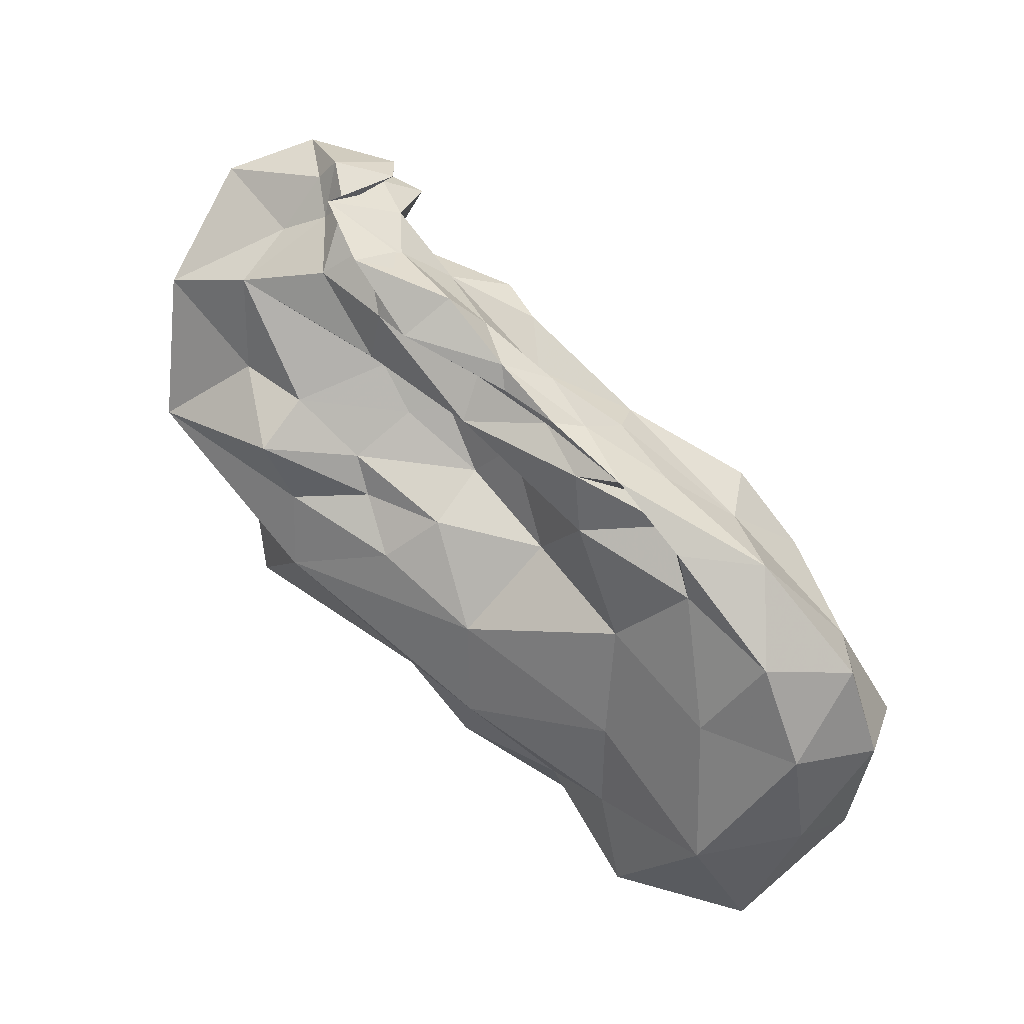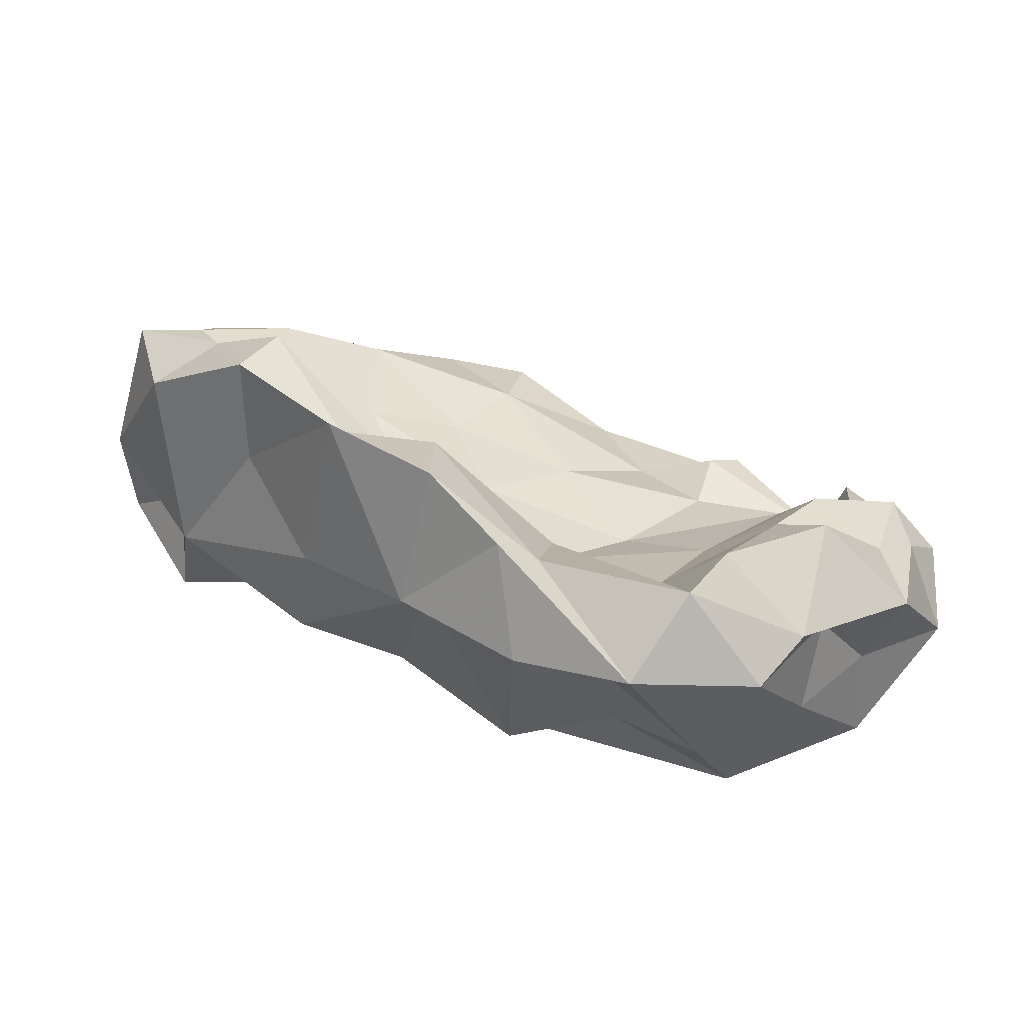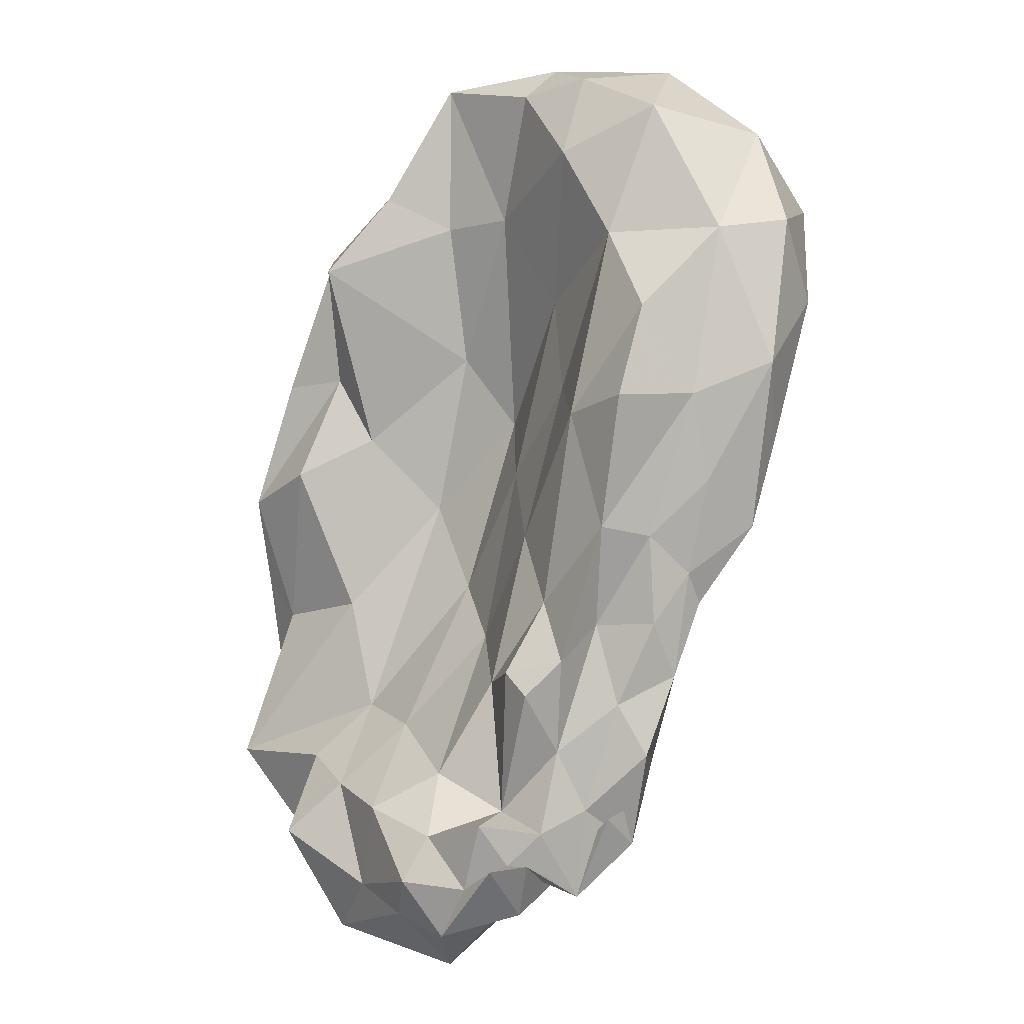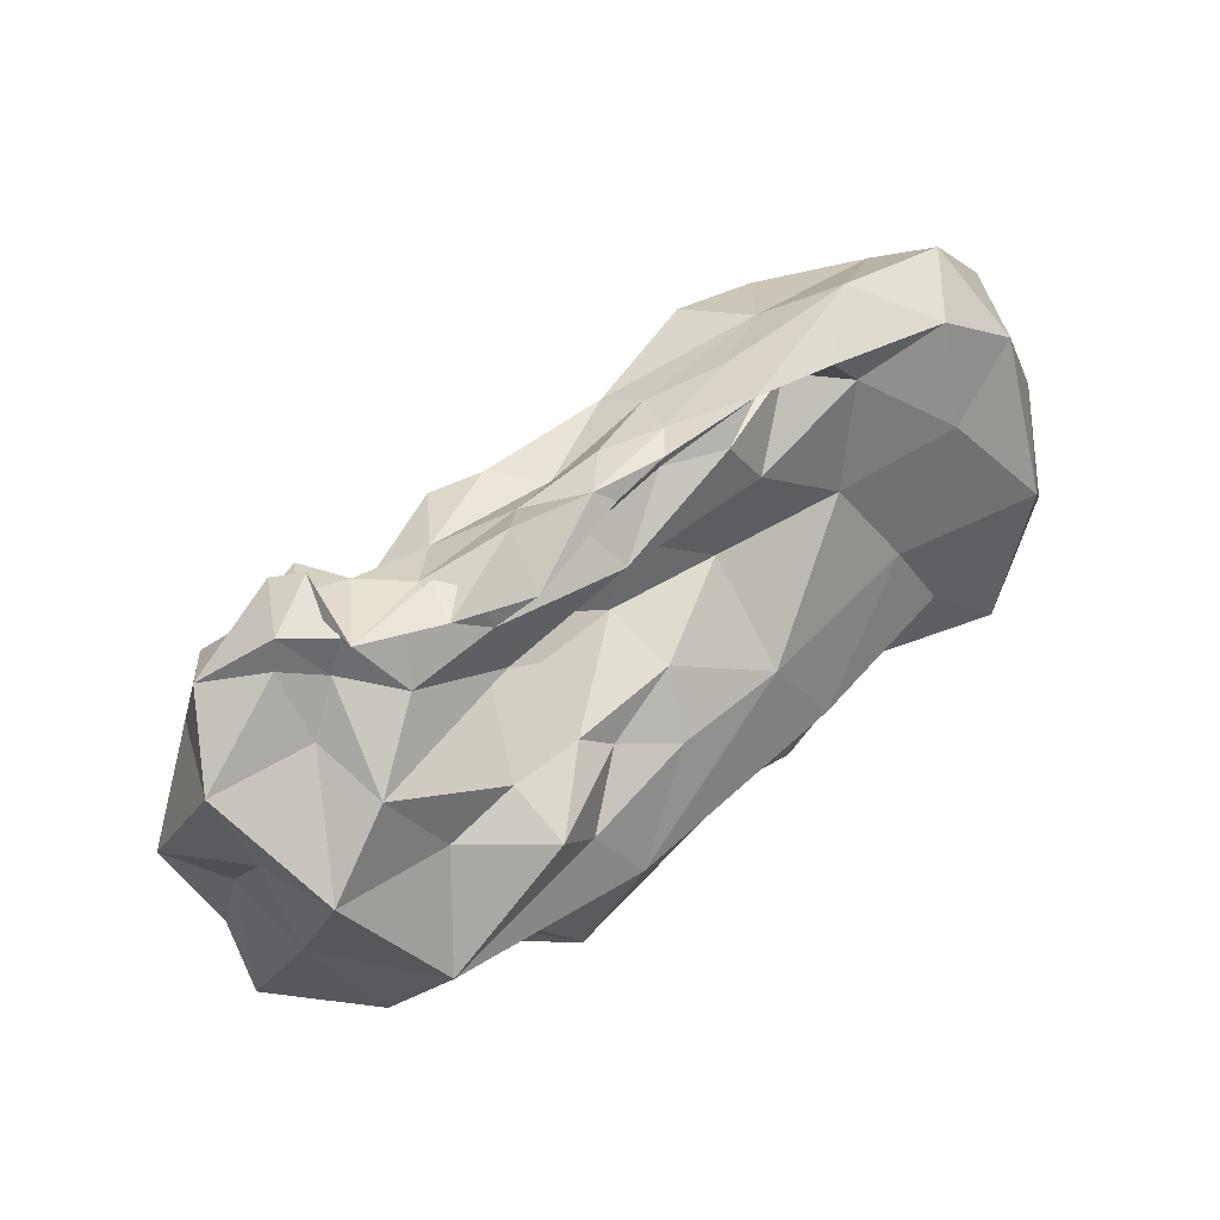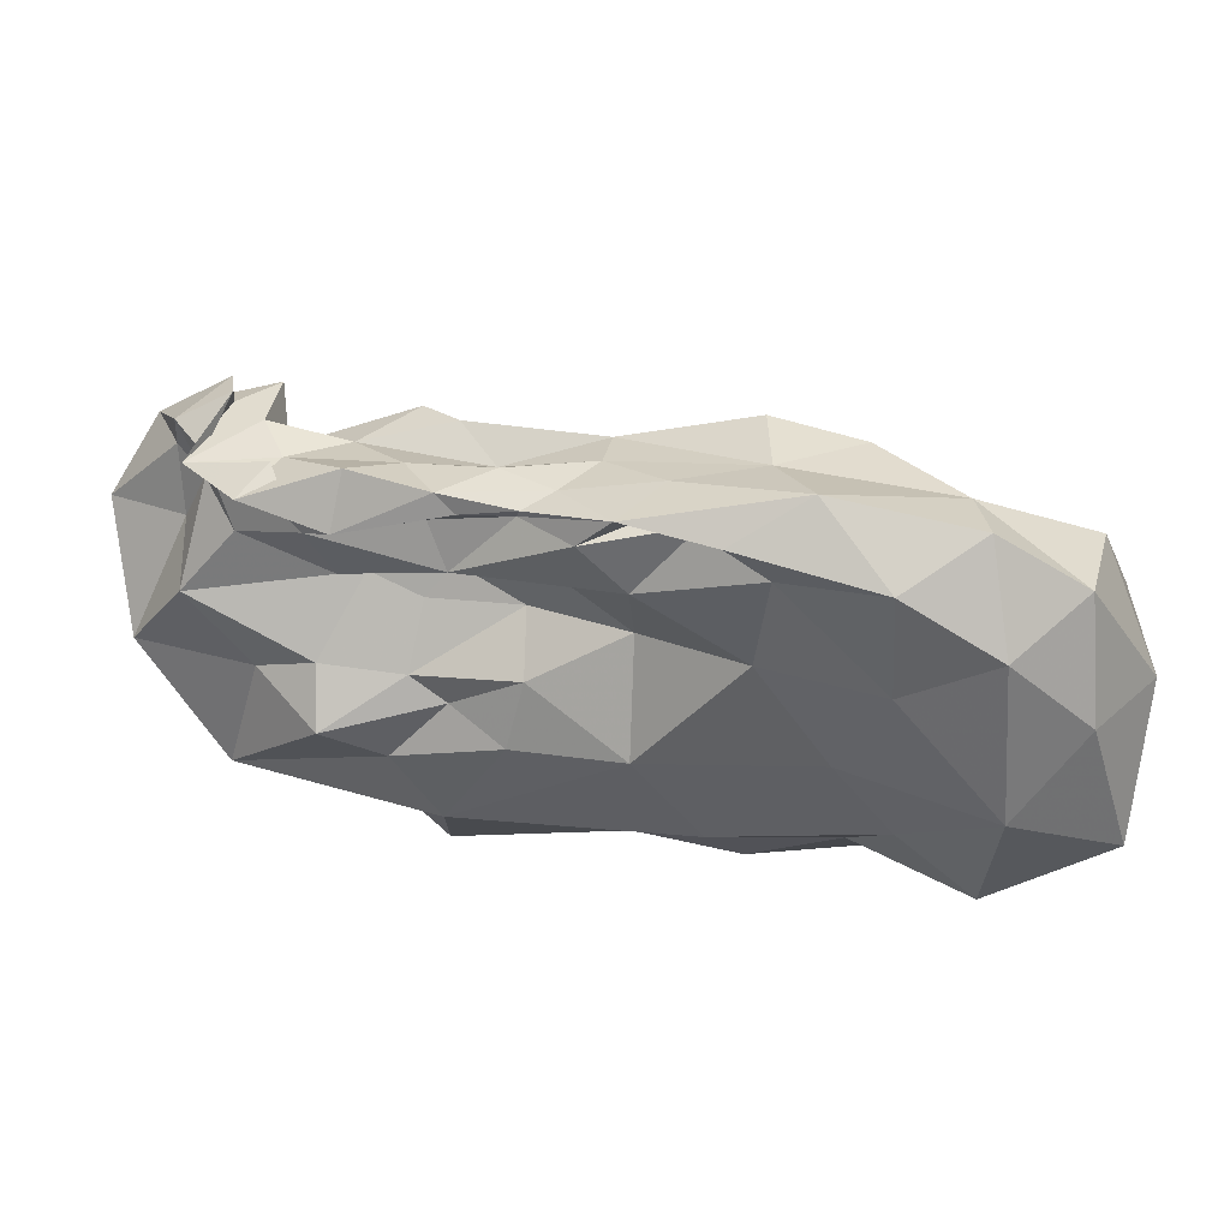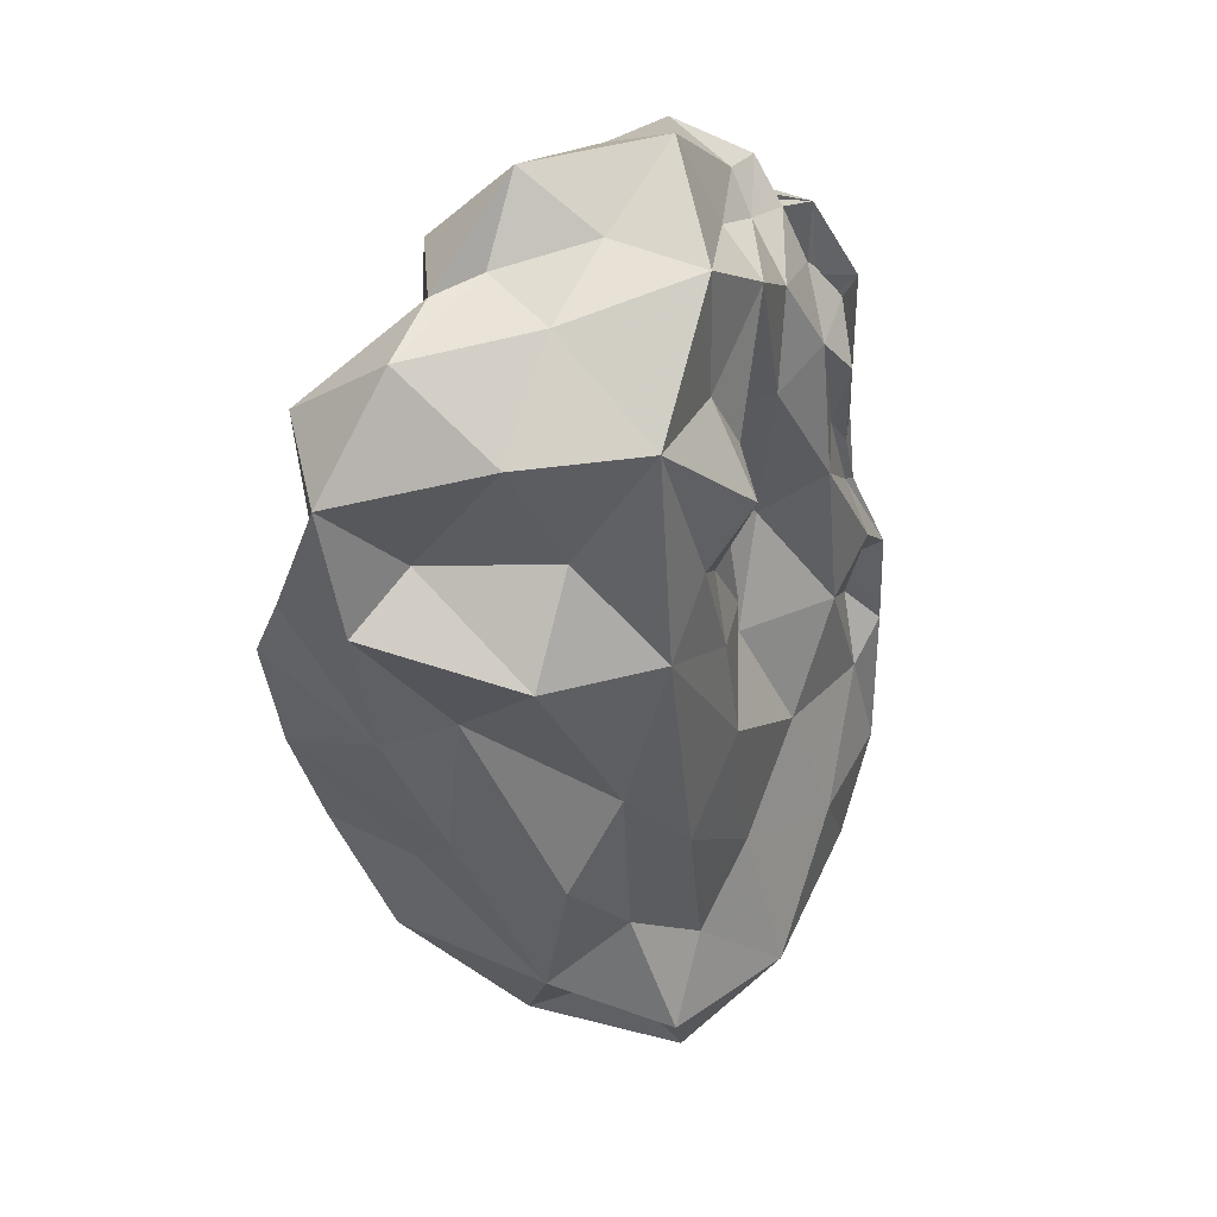
<metadata>
{"format":"obj","ext":"obj","renderer":"f3d","projection":"perspective","resolution":1024,"background":"white","views":[{"elev":-67.5,"azim":-77.5,"up":"+Y"},{"elev":59.9,"azim":175.1,"up":"+Y"},{"elev":55.4,"azim":-89.2,"up":"+Z"},{"elev":-11.6,"azim":-50.8,"up":"+Z"},{"elev":-70.0,"azim":-38.1,"up":"+Y"},{"elev":-78.7,"azim":-104.9,"up":"+Z"}]}
</metadata>
<code>
v -0.01481 -0.0976 -0.001541
v -0.002079 -0.1359 0.007807
v -0.04615 -0.1053 -0.03156
v -0.01835 -0.1401 -0.0328
v -0.05754 -0.1286 -0.05334
v -0.04266 -0.1128 -0.04383
v 0.06271 -0.05612 0.02725
v 0.0557 -0.1096 0.04035
v 0.01739 -0.07191 0.02665
v 0.06129 -0.1431 0.03987
v 0.04406 -0.1568 -0.002297
v -0.02652 -0.1201 -0.03443
v 0.007265 -0.1348 -0.03244
v -0.02956 -0.1106 -0.07884
v 0.1132 -0.03342 0.03093
v 0.1197 -0.0782 0.05825
v 0.1139 -0.1306 0.04432
v 0.09809 -0.157 0.00374
v 0.0764 -0.1412 -0.03974
v 0.03149 -0.1081 -0.07266
v 0.1539 -0.04357 0.04193
v 0.1842 -0.02978 0.01694
v 0.1759 -0.08893 0.02486
v 0.1538 -0.1329 -0.0005824
v 0.1513 -0.137 -0.05536
v 0.08911 -0.1011 -0.08957
v 0.1894 -0.02472 -0.003904
v 0.1988 -0.05877 -0.004019
v 0.211 -0.1037 -0.0394
v 0.1827 -0.09189 -0.1015
v 0.1344 -0.09049 -0.1003
v 0.2106 -0.02657 -0.04216
v 0.1796 -0.06332 -0.061
v -0.06753 -0.07762 -0.048
v -0.07809 -0.09739 -0.06505
v -0.1005 -0.08038 -0.07673
v -0.08577 -0.1033 -0.08002
v -0.1167 -0.09136 -0.09895
v -0.1038 -0.09318 -0.1004
v -0.01173 -0.03839 -0.02318
v -0.02237 -0.06101 0.006715
v -0.06614 -0.05378 -0.04258
v -0.08471 -0.09965 -0.08362
v -0.06133 -0.1179 -0.07421
v -0.09042 -0.08734 -0.1246
v 0.02045 -0.03443 -0.04474
v -0.06236 -0.06286 -0.105
v 0.06716 -0.03044 -0.03359
v -0.007535 -0.06971 -0.1024
v 0.1617 -0.01411 0.02047
v 0.1224 -0.003544 -0.03148
v 0.02698 -0.07678 -0.1496
v 0.1316 0.02594 -0.05003
v 0.1903 0.0266 -0.005522
v 0.131 -0.05588 -0.1251
v 0.07714 -0.06868 -0.1596
v 0.1446 0.05936 -0.04074
v 0.1315 0.09055 -0.07674
v 0.1812 0.04617 -0.0547
v 0.1747 -0.02744 -0.1086
v 0.1119 -0.02184 -0.1709
v 0.06011 -0.03328 -0.1895
v 0.1317 0.04532 -0.1051
v 0.1056 0.03332 -0.1615
v -0.09657 -0.05226 -0.08416
v -0.1307 -0.06321 -0.1042
v -0.1514 -0.07777 -0.1179
v -0.1109 -0.08315 -0.1127
v -0.1388 -0.08216 -0.1436
v -0.147 -0.06641 -0.1554
v -0.08125 -0.02625 -0.08838
v -0.1196 -0.03483 -0.08192
v -0.1222 -0.05198 -0.1659
v -0.03944 -0.01622 -0.09109
v -0.08182 -0.03551 -0.1351
v -0.04663 -0.04264 -0.1292
v -0.08317 -0.0353 -0.1566
v 0.006431 -0.01103 -0.1013
v -0.02932 -0.06121 -0.153
v -0.06824 -0.04365 -0.1877
v 0.04555 -0.009881 -0.1096
v -0.01542 -0.0581 -0.1843
v -0.04614 -0.04466 -0.1872
v 0.08201 0.01677 -0.1007
v -0.01208 -0.03377 -0.237
v -0.05075 -0.03791 -0.2269
v 0.1112 0.09151 -0.06148
v 0.08174 0.08704 -0.1196
v 0.04419 0.043 -0.1947
v 0.00815 0.01729 -0.2634
v 0.08633 0.115 -0.1323
v 0.05748 0.07331 -0.2117
v -0.1496 -0.03356 -0.1183
v -0.1713 -0.04798 -0.1387
v -0.1788 -0.07195 -0.1594
v -0.1673 -0.06963 -0.143
v -0.1753 -0.05922 -0.1401
v -0.1179 -0.007612 -0.09599
v -0.134 -0.01737 -0.0911
v -0.1786 -0.05012 -0.1548
v -0.168 -0.04218 -0.1808
v -0.1064 -0.0002261 -0.1254
v -0.1099 -0.03004 -0.1637
v -0.1697 -0.0295 -0.2235
v -0.06412 0.003958 -0.149
v -0.1032 -0.03865 -0.2103
v -0.1214 -0.02048 -0.2349
v -0.02455 0.01419 -0.1624
v -0.08489 -0.05008 -0.2334
v -0.1005 -0.004625 -0.2866
v 0.02279 0.03108 -0.1573
v -0.04555 0.01767 -0.2574
v 0.05175 0.06863 -0.134
v 0.03469 0.1077 -0.1432
v 0.006163 0.09419 -0.2594
v -0.0273 0.07771 -0.2497
v 0.0389 0.1341 -0.1766
v 0.00955 0.1279 -0.2145
v -0.1858 -0.02584 -0.1367
v -0.2039 -0.04439 -0.1688
v -0.1688 -0.006195 -0.1456
v -0.1871 0.004599 -0.1263
v -0.2 -0.009622 -0.1433
v -0.2036 -0.01905 -0.1365
v -0.1984 -0.03314 -0.1633
v -0.2164 -0.01572 -0.164
v -0.1445 0.0261 -0.1518
v -0.1813 0.03028 -0.1493
v -0.1909 -0.02119 -0.1754
v -0.2088 -0.007579 -0.175
v -0.09973 0.04577 -0.1812
v -0.1582 0.05979 -0.1637
v -0.1864 -0.008742 -0.1997
v -0.1713 -0.006036 -0.2638
v -0.0713 0.06675 -0.2099
v -0.132 0.07889 -0.1877
v -0.1468 0.07777 -0.2442
v -0.1717 0.03662 -0.2436
v -0.135 0.0482 -0.2741
v -0.01977 0.07884 -0.1889
v -0.1026 0.09495 -0.2109
v -0.07627 0.1386 -0.2537
v -0.133 0.09673 -0.2598
v -0.1075 0.1039 -0.2876
v -0.07996 0.05189 -0.2952
v -0.009702 0.1145 -0.2174
v -0.04536 0.1182 -0.2879
v -0.208 0.01151 -0.1541
v -0.2069 -0.001118 -0.1365
v -0.2014 0.0425 -0.1594
v -0.2222 0.02293 -0.1778
v -0.1842 0.06533 -0.1985
v -0.2055 0.04546 -0.1874
v -0.2171 0.01982 -0.2231
v -0.1508 0.1064 -0.2056
v -0.1897 0.07761 -0.2367
f 1 2 3
f 2 4 5
f 3 2 5
f 4 6 5
f 7 8 9
f 1 9 8
f 1 8 2
f 2 8 10
f 10 11 2
f 2 11 4
f 12 6 4
f 12 4 13
f 13 4 11
f 13 14 12
f 7 15 16
f 8 7 16
f 16 17 8
f 8 17 10
f 17 18 10
f 10 18 11
f 18 19 11
f 11 19 13
f 13 19 20
f 14 13 20
f 16 15 21
f 21 22 23
f 21 23 16
f 16 23 17
f 23 24 17
f 17 24 18
f 24 25 18
f 18 25 19
f 19 25 26
f 20 19 26
f 22 27 28
f 23 22 28
f 28 29 23
f 23 29 24
f 30 31 25
f 30 25 29
f 29 25 24
f 25 31 26
f 28 27 32
f 29 28 32
f 33 29 32
f 29 33 30
f 34 35 36
f 35 37 38
f 36 35 38
f 37 39 38
f 40 41 42
f 3 35 34
f 1 3 34
f 1 34 42
f 1 42 41
f 5 35 3
f 37 35 5
f 37 43 39
f 5 43 37
f 5 44 43
f 5 6 44
f 44 45 43
f 9 41 40
f 9 40 7
f 7 40 46
f 9 1 41
f 12 44 6
f 44 12 14
f 44 14 45
f 45 14 47
f 15 7 48
f 48 7 46
f 20 49 14
f 49 47 14
f 50 21 15
f 50 15 51
f 51 15 48
f 21 50 22
f 26 52 20
f 52 49 20
f 51 53 54
f 50 51 54
f 54 22 50
f 27 22 54
f 30 55 31
f 31 55 56
f 31 56 26
f 26 56 52
f 54 53 57
f 57 58 59
f 54 57 59
f 54 59 32
f 54 32 27
f 32 60 33
f 59 60 32
f 61 62 55
f 60 61 55
f 60 55 30
f 60 30 33
f 55 62 56
f 59 58 63
f 60 59 63
f 64 60 63
f 60 64 61
f 65 34 36
f 66 65 36
f 36 38 66
f 38 67 66
f 39 68 69
f 39 69 38
f 38 69 67
f 68 70 69
f 71 40 42
f 72 71 42
f 42 65 72
f 34 65 42
f 43 68 39
f 68 43 45
f 68 45 70
f 70 45 73
f 46 40 74
f 74 40 71
f 75 47 76
f 75 73 47
f 73 45 47
f 76 77 75
f 48 46 78
f 78 46 74
f 49 76 47
f 79 76 49
f 76 79 80
f 77 76 80
f 51 48 81
f 81 48 78
f 52 79 49
f 82 79 52
f 79 82 83
f 80 79 83
f 53 51 84
f 84 51 81
f 82 85 86
f 82 52 85
f 52 56 85
f 82 86 83
f 87 57 53
f 84 87 53
f 58 87 88
f 57 87 58
f 89 62 61
f 90 62 89
f 62 90 85
f 56 62 85
f 91 63 58
f 88 91 58
f 63 91 64
f 64 91 92
f 64 92 89
f 61 64 89
f 93 65 66
f 94 93 66
f 66 67 94
f 67 95 94
f 96 97 95
f 96 95 69
f 69 95 67
f 69 70 96
f 98 71 72
f 99 98 72
f 72 93 99
f 65 93 72
f 96 100 97
f 100 96 70
f 100 70 101
f 101 70 73
f 74 71 102
f 102 71 98
f 103 73 75
f 103 104 73
f 104 101 73
f 75 77 103
f 78 74 105
f 105 74 102
f 104 106 107
f 103 106 104
f 106 103 77
f 80 106 77
f 81 78 108
f 108 78 105
f 107 109 110
f 106 109 107
f 109 106 80
f 83 109 80
f 84 81 111
f 111 81 108
f 86 110 109
f 86 85 110
f 85 112 110
f 86 109 83
f 113 87 84
f 111 113 84
f 88 113 114
f 87 113 88
f 115 90 89
f 116 90 115
f 90 116 112
f 85 90 112
f 117 91 88
f 114 117 88
f 91 117 92
f 92 117 118
f 92 118 115
f 89 92 115
f 93 94 119
f 94 95 120
f 119 94 120
f 95 97 120
f 98 99 121
f 122 119 123
f 121 119 122
f 121 93 119
f 121 99 93
f 120 123 119
f 124 123 120
f 124 125 126
f 120 125 124
f 120 100 125
f 120 97 100
f 100 101 125
f 102 98 121
f 127 102 121
f 121 128 127
f 122 128 121
f 126 129 130
f 125 129 126
f 129 125 101
f 104 129 101
f 105 102 127
f 131 105 127
f 127 132 131
f 128 132 127
f 129 133 130
f 133 129 104
f 133 104 134
f 134 104 107
f 108 105 131
f 135 108 131
f 131 136 135
f 132 136 131
f 137 138 139
f 139 138 134
f 139 134 110
f 110 134 107
f 111 108 135
f 140 111 135
f 141 135 136
f 141 142 135
f 142 140 135
f 142 143 144
f 141 143 142
f 137 144 143
f 137 139 144
f 139 145 144
f 145 139 110
f 112 145 110
f 113 111 140
f 114 113 140
f 114 140 146
f 146 140 142
f 146 142 147
f 142 144 147
f 116 115 147
f 116 147 145
f 145 147 144
f 116 145 112
f 117 114 146
f 118 117 146
f 147 118 146
f 118 147 115
f 122 123 148
f 123 124 149
f 148 123 149
f 124 126 149
f 128 122 148
f 150 128 148
f 150 148 151
f 148 149 151
f 151 149 126
f 130 151 126
f 132 128 150
f 152 132 150
f 152 150 153
f 150 151 153
f 130 133 154
f 130 154 151
f 151 154 153
f 133 134 154
f 136 132 152
f 155 136 152
f 155 152 156
f 152 153 156
f 138 137 156
f 138 156 154
f 154 156 153
f 138 154 134
f 141 136 155
f 143 141 155
f 156 143 155
f 143 156 137

</code>
